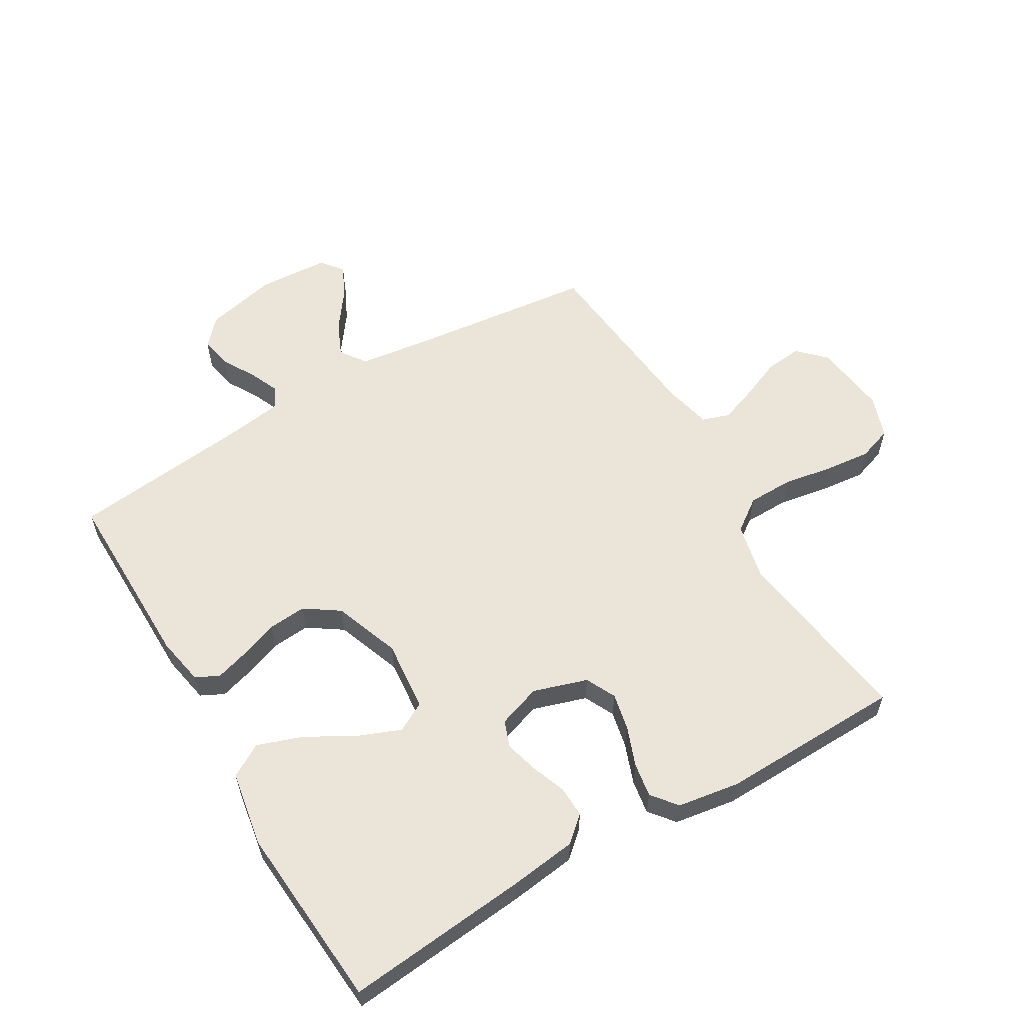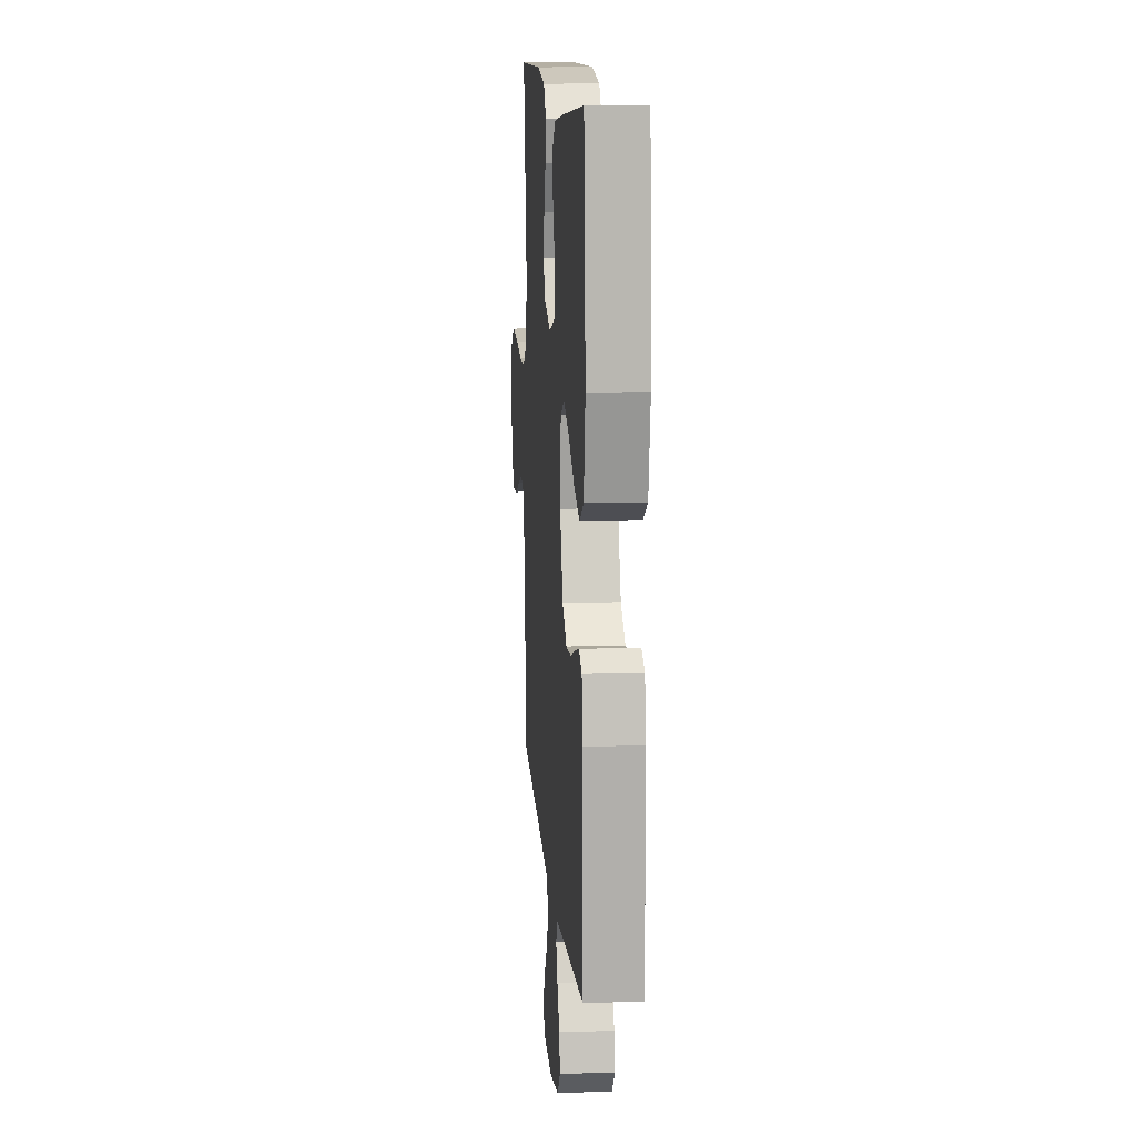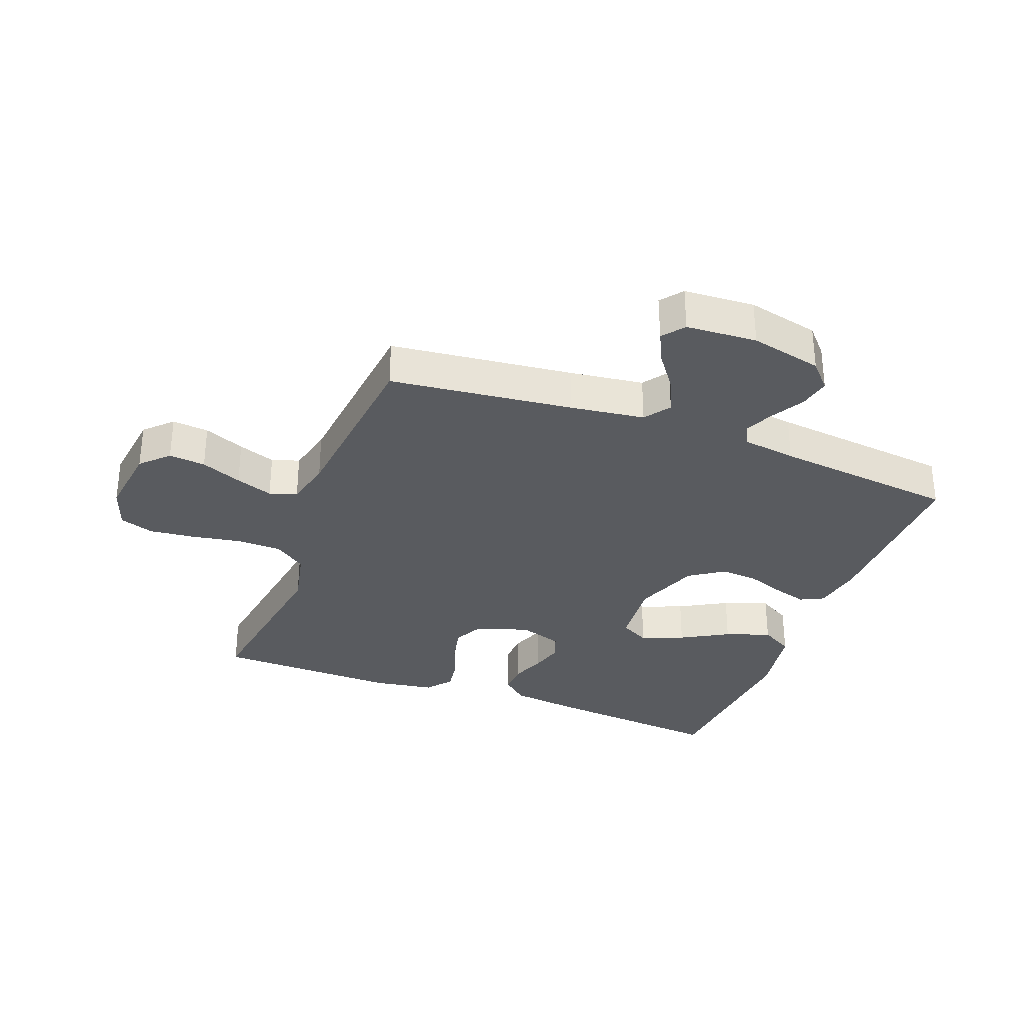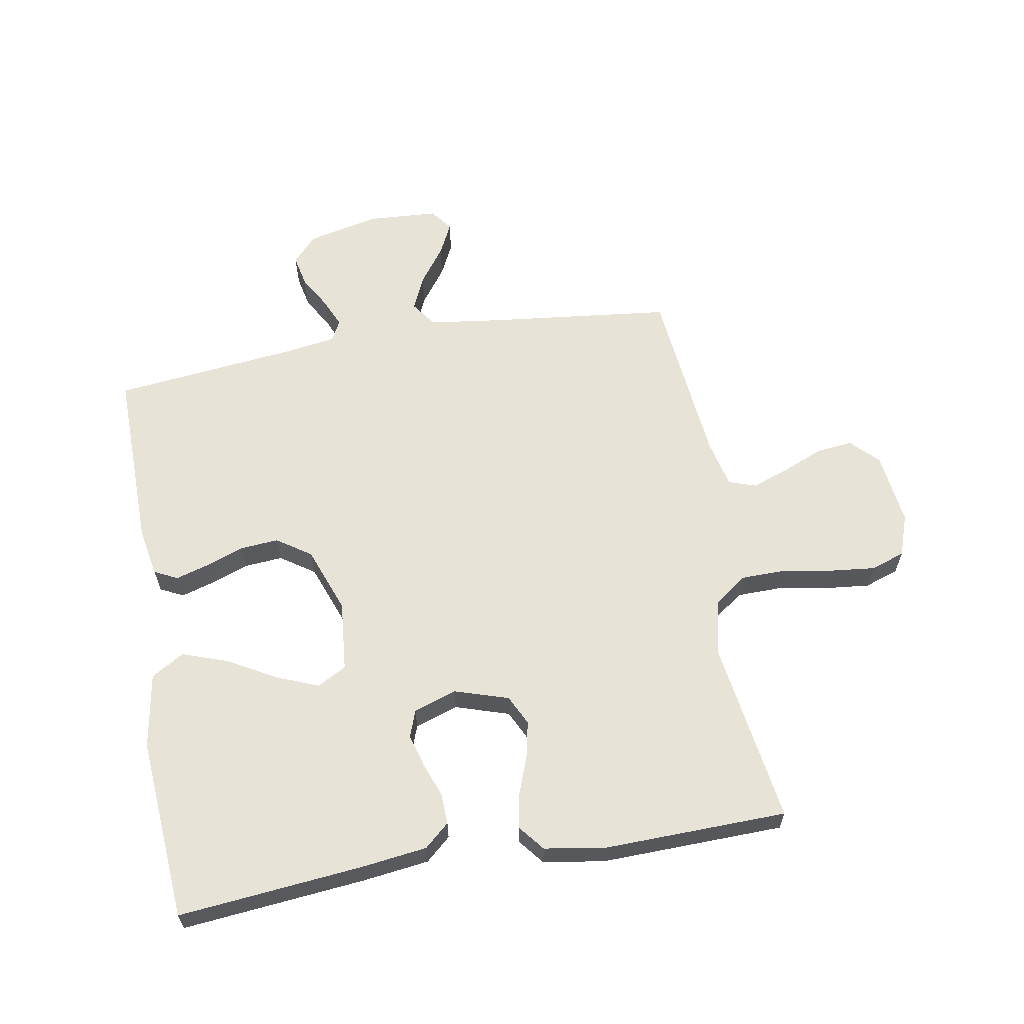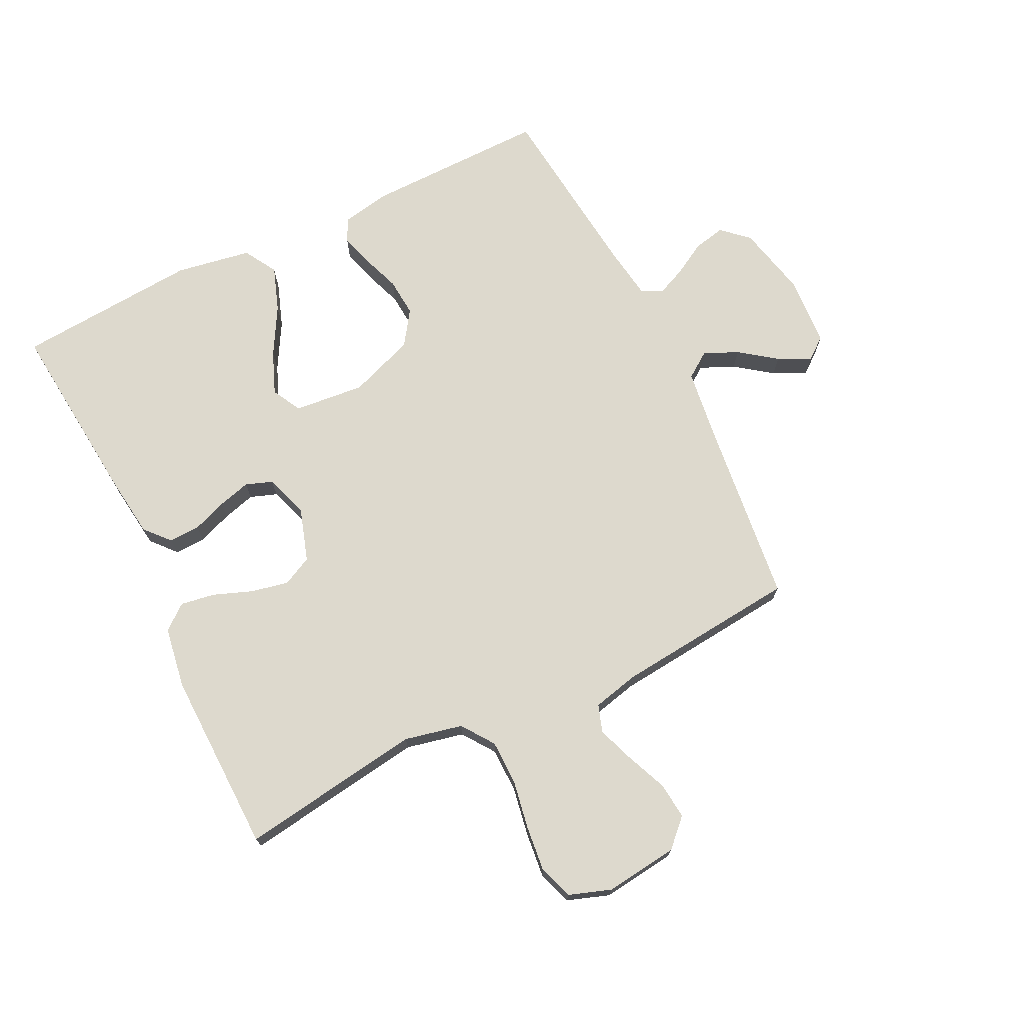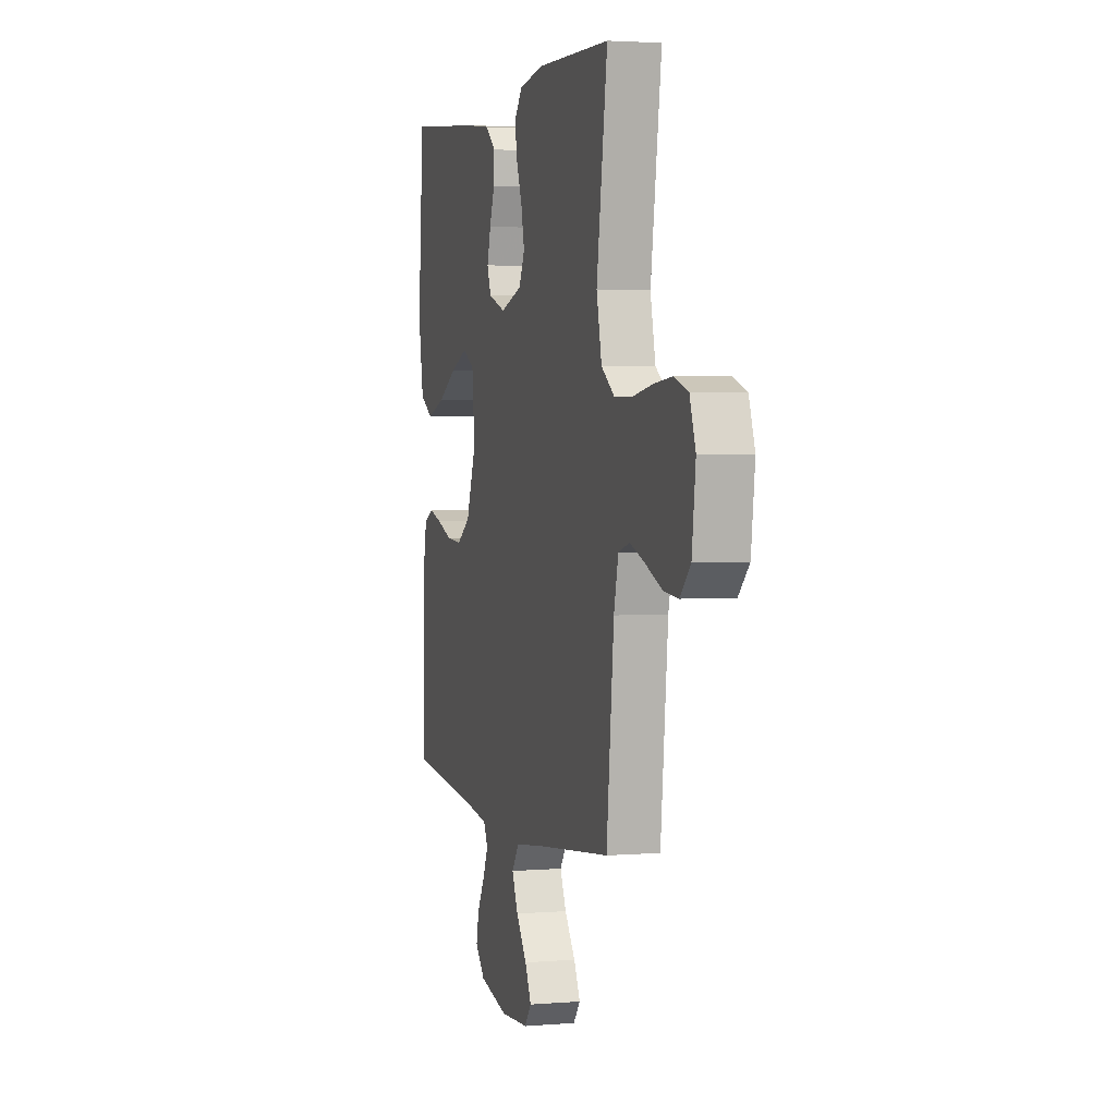
<metadata>
{"format":"obj","ext":"obj","renderer":"f3d","projection":"perspective","resolution":1024,"background":"white","views":[{"elev":58.8,"azim":-30.5,"up":"+Y"},{"elev":13.0,"azim":-94.5,"up":"+Z"},{"elev":-32.1,"azim":159.3,"up":"+Y"},{"elev":62.1,"azim":-9.9,"up":"+Y"},{"elev":71.9,"azim":63.9,"up":"+Y"},{"elev":2.9,"azim":74.1,"up":"+Z"}]}
</metadata>
<code>
v -0.5 0.07 0.5
v -0.2 0.07 0.471
v -0.09 0.07 0.457
v -0.049 0.07 0.421
v -0.051 0.07 0.37
v -0.072 0.07 0.314
v -0.087 0.07 0.26
v -0.071 0.07 0.216
v 0 0.07 0.192
v 0.088 0.07 0.22
v 0.112 0.07 0.269
v 0.099 0.07 0.33
v 0.075 0.07 0.394
v 0.066 0.07 0.45
v 0.099 0.07 0.491
v 0.2 0.07 0.507
v 0.5 0.07 0.5
v 0.456 0.07 0.2
v 0.477 0.07 0.105
v 0.53 0.07 0.067
v 0.604 0.07 0.066
v 0.684 0.07 0.08
v 0.759 0.07 0.088
v 0.815 0.07 0.069
v 0.839 0.07 0
v 0.824 0.07 -0.121
v 0.781 0.07 -0.164
v 0.721 0.07 -0.158
v 0.654 0.07 -0.13
v 0.593 0.07 -0.108
v 0.548 0.07 -0.123
v 0.53 0.07 -0.2
v 0.5 0.07 -0.5
v 0.2 0.07 -0.534
v 0.079 0.07 -0.55
v 0.049 0.07 -0.592
v 0.074 0.07 -0.648
v 0.118 0.07 -0.708
v 0.144 0.07 -0.761
v 0.116 0.07 -0.797
v 0 0.07 -0.804
v -0.118 0.07 -0.777
v -0.157 0.07 -0.734
v -0.146 0.07 -0.682
v -0.115 0.07 -0.628
v -0.094 0.07 -0.58
v -0.112 0.07 -0.546
v -0.2 0.07 -0.533
v -0.5 0.07 -0.5
v -0.496 0.07 -0.2
v -0.481 0.07 -0.121
v -0.443 0.07 -0.102
v -0.389 0.07 -0.118
v -0.326 0.07 -0.141
v -0.263 0.07 -0.146
v -0.207 0.07 -0.108
v -0.167 0.07 0
v -0.178 0.07 0.116
v -0.226 0.07 0.142
v -0.296 0.07 0.114
v -0.374 0.07 0.07
v -0.448 0.07 0.044
v -0.502 0.07 0.076
v -0.523 0.07 0.2
v -0.5 0 0.5
v -0.2 0 0.471
v -0.09 0 0.457
v -0.049 0 0.421
v -0.051 0 0.37
v -0.072 0 0.314
v -0.087 0 0.26
v -0.071 0 0.216
v 0 0 0.192
v 0.088 0 0.22
v 0.112 0 0.269
v 0.099 0 0.33
v 0.075 0 0.394
v 0.066 0 0.45
v 0.099 0 0.491
v 0.2 0 0.507
v 0.5 0 0.5
v 0.456 0 0.2
v 0.477 0 0.105
v 0.53 0 0.067
v 0.604 0 0.066
v 0.684 0 0.08
v 0.759 0 0.088
v 0.815 0 0.069
v 0.839 0 0
v 0.824 0 -0.121
v 0.781 0 -0.164
v 0.721 0 -0.158
v 0.654 0 -0.13
v 0.593 0 -0.108
v 0.548 0 -0.123
v 0.53 0 -0.2
v 0.5 0 -0.5
v 0.2 0 -0.534
v 0.079 0 -0.55
v 0.049 0 -0.592
v 0.074 0 -0.648
v 0.118 0 -0.708
v 0.144 0 -0.761
v 0.116 0 -0.797
v 0 0 -0.804
v -0.118 0 -0.777
v -0.157 0 -0.734
v -0.146 0 -0.682
v -0.115 0 -0.628
v -0.094 0 -0.58
v -0.112 0 -0.546
v -0.2 0 -0.533
v -0.5 0 -0.5
v -0.496 0 -0.2
v -0.481 0 -0.121
v -0.443 0 -0.102
v -0.389 0 -0.118
v -0.326 0 -0.141
v -0.263 0 -0.146
v -0.207 0 -0.108
v -0.167 0 0
v -0.178 0 0.116
v -0.226 0 0.142
v -0.296 0 0.114
v -0.374 0 0.07
v -0.448 0 0.044
v -0.502 0 0.076
v -0.523 0 0.2
f 60 61 62 63
f 59 60 63 64
f 51 52 53 54
f 49 50 51 54
f 48 49 54 55
f 47 48 55 56
f 42 43 44 45
f 42 45 46
f 41 42 46
f 40 41 46
f 37 38 39 40
f 36 37 40 46
f 35 36 46 47
f 32 33 34
f 31 32 34 35
f 26 27 28 29
f 26 29 30
f 25 26 30
f 24 25 30 31
f 21 22 23 24
f 15 16 17 18
f 15 18 19
f 12 13 14 15
f 11 12 15 19
f 10 11 19 20
f 3 4 5 6
f 3 6 7
f 2 3 7
f 59 64 1 2
f 58 59 2 7
f 57 58 7 8
f 56 57 8 9
f 31 35 47 56
f 21 24 31 56
f 20 21 56
f 9 10 20 56
f 127 126 125 124
f 128 127 124 123
f 118 117 116 115
f 118 115 114 113
f 119 118 113 112
f 120 119 112 111
f 109 108 107 106
f 110 109 106
f 110 106 105
f 110 105 104
f 104 103 102 101
f 110 104 101 100
f 111 110 100 99
f 98 97 96
f 99 98 96 95
f 93 92 91 90
f 94 93 90
f 94 90 89
f 95 94 89 88
f 88 87 86 85
f 82 81 80 79
f 83 82 79
f 79 78 77 76
f 83 79 76 75
f 84 83 75 74
f 70 69 68 67
f 71 70 67
f 71 67 66
f 66 65 128 123
f 71 66 123 122
f 72 71 122 121
f 73 72 121 120
f 120 111 99 95
f 120 95 88 85
f 120 85 84
f 120 84 74 73
f 1 65 66 2
f 2 66 67 3
f 3 67 68 4
f 4 68 69 5
f 5 69 70 6
f 6 70 71 7
f 7 71 72 8
f 8 72 73 9
f 9 73 74 10
f 10 74 75 11
f 11 75 76 12
f 12 76 77 13
f 13 77 78 14
f 14 78 79 15
f 15 79 80 16
f 16 80 81 17
f 17 81 82 18
f 18 82 83 19
f 19 83 84 20
f 20 84 85 21
f 21 85 86 22
f 22 86 87 23
f 23 87 88 24
f 24 88 89 25
f 25 89 90 26
f 26 90 91 27
f 27 91 92 28
f 28 92 93 29
f 29 93 94 30
f 30 94 95 31
f 31 95 96 32
f 32 96 97 33
f 33 97 98 34
f 34 98 99 35
f 35 99 100 36
f 36 100 101 37
f 37 101 102 38
f 38 102 103 39
f 39 103 104 40
f 40 104 105 41
f 41 105 106 42
f 42 106 107 43
f 43 107 108 44
f 44 108 109 45
f 45 109 110 46
f 46 110 111 47
f 47 111 112 48
f 48 112 113 49
f 49 113 114 50
f 50 114 115 51
f 51 115 116 52
f 52 116 117 53
f 53 117 118 54
f 54 118 119 55
f 55 119 120 56
f 56 120 121 57
f 57 121 122 58
f 58 122 123 59
f 59 123 124 60
f 60 124 125 61
f 61 125 126 62
f 62 126 127 63
f 63 127 128 64
f 64 128 65 1

</code>
